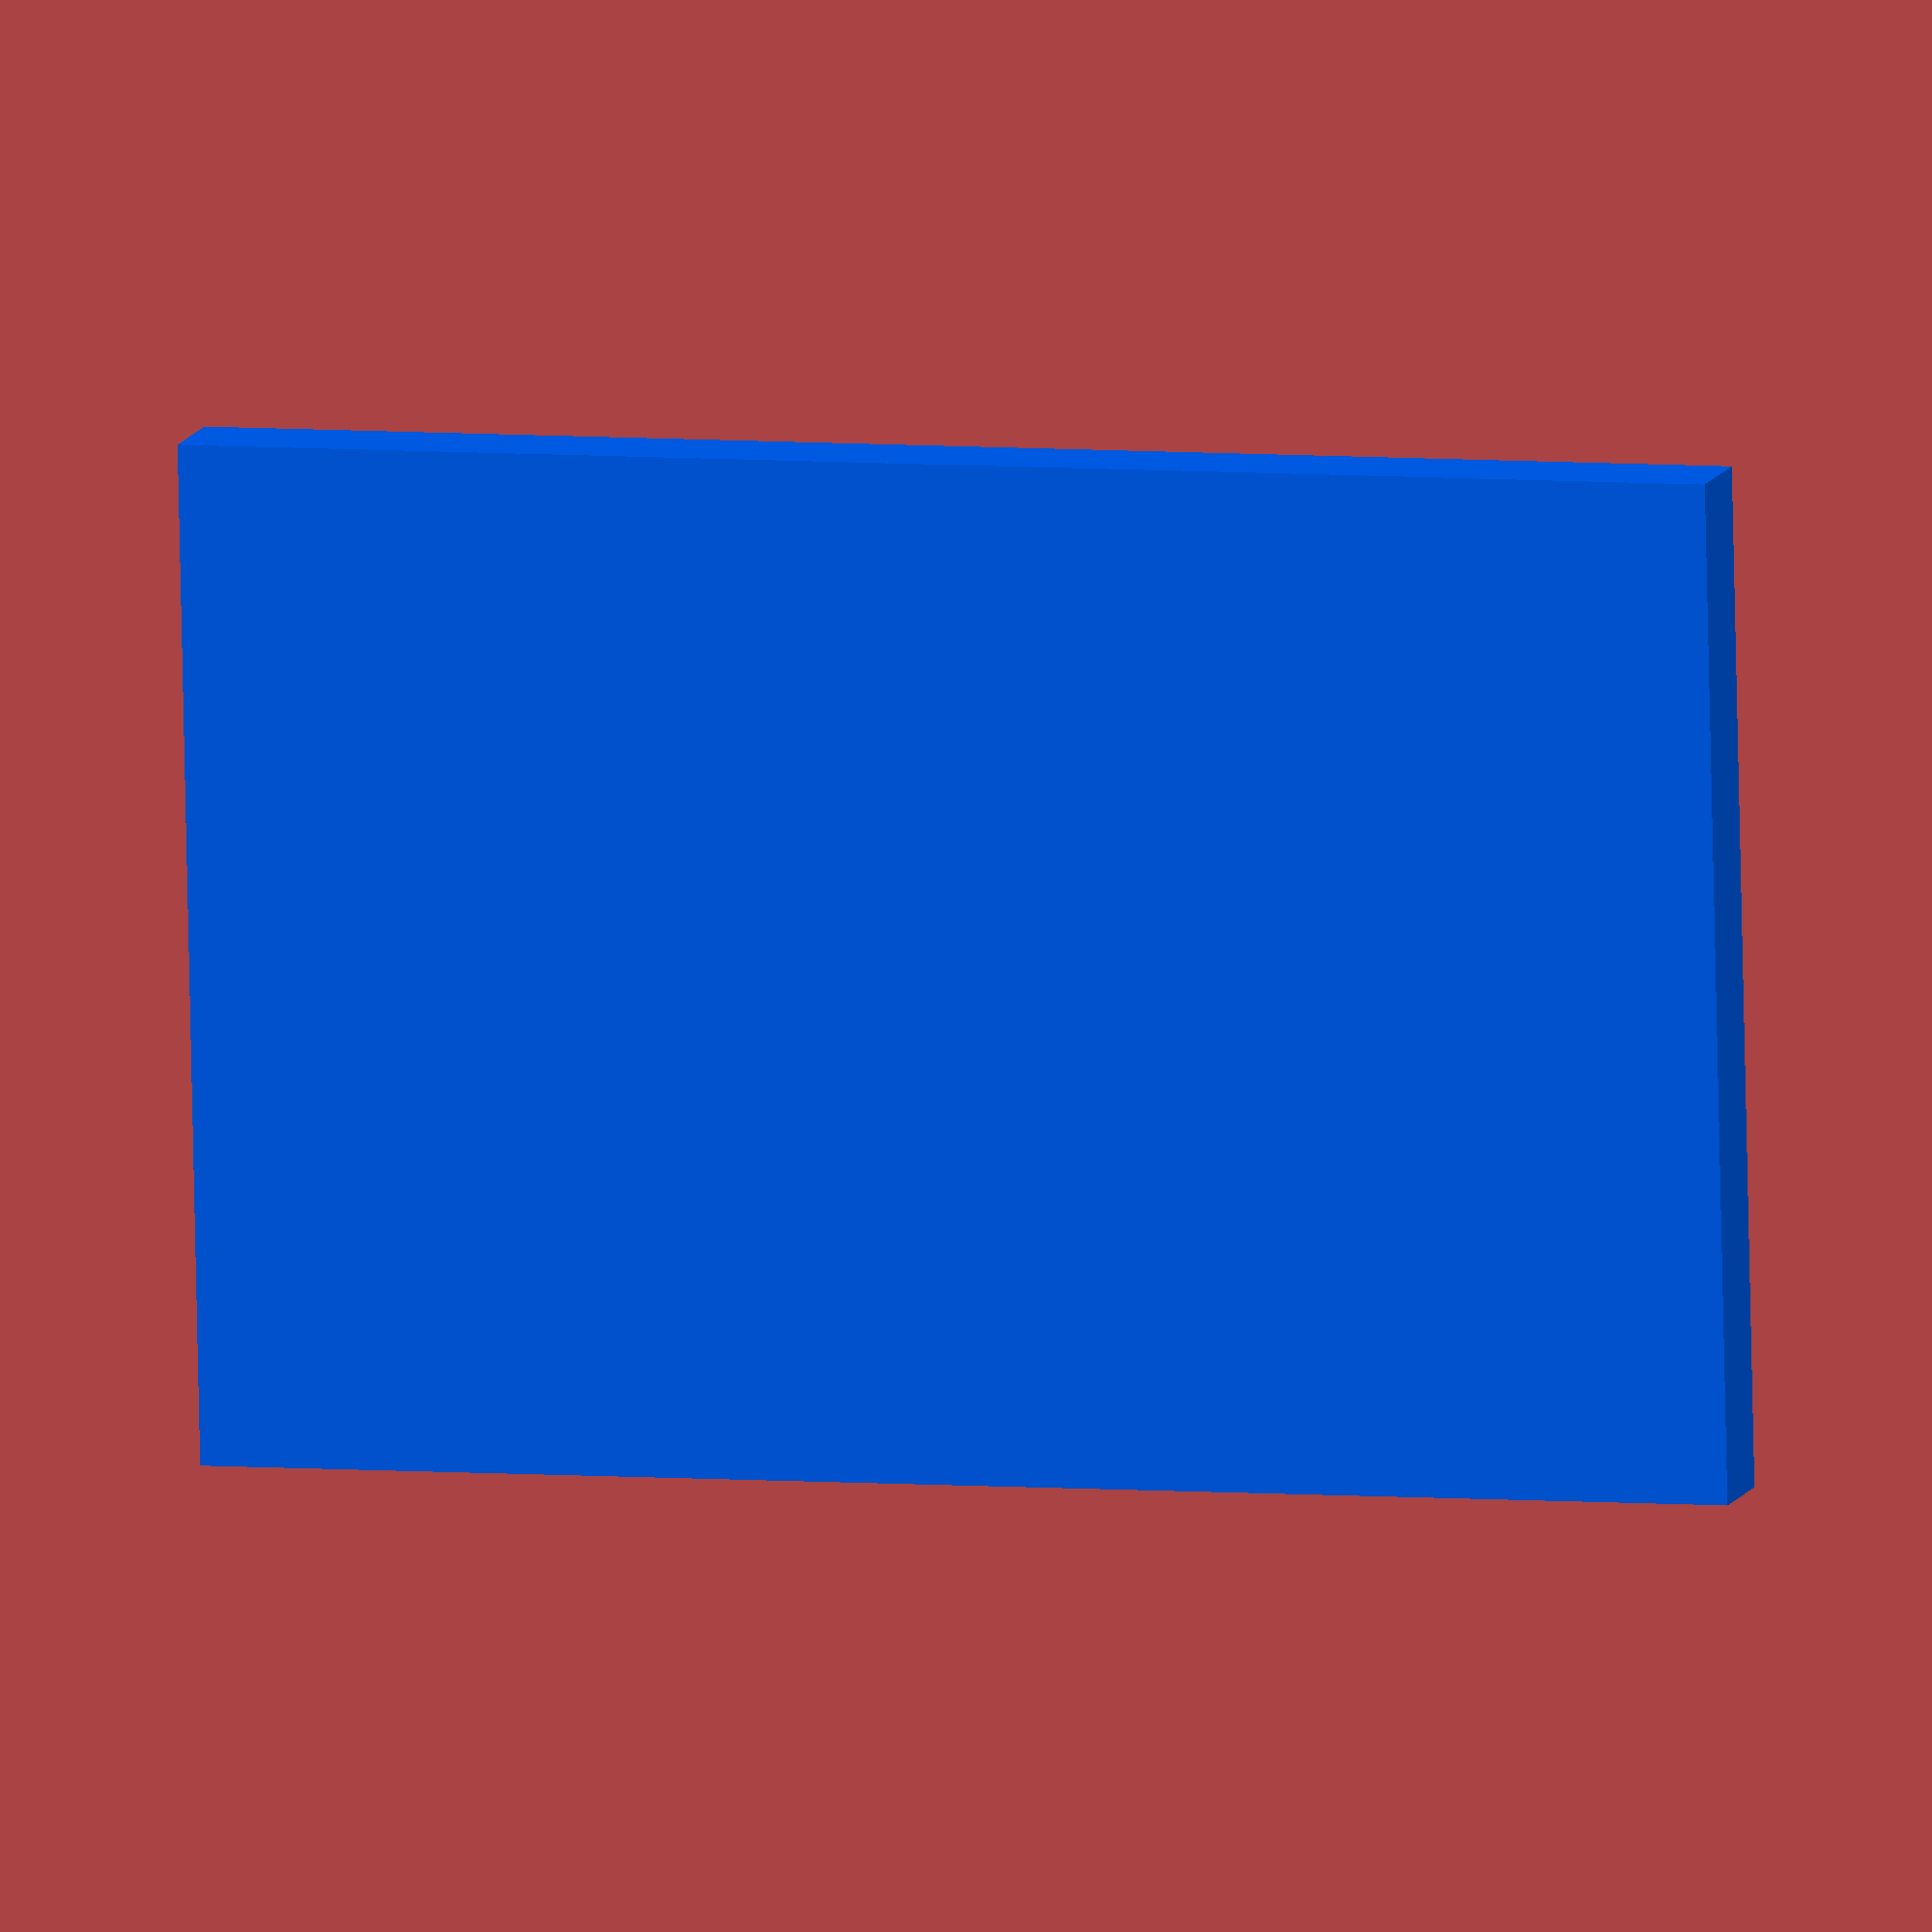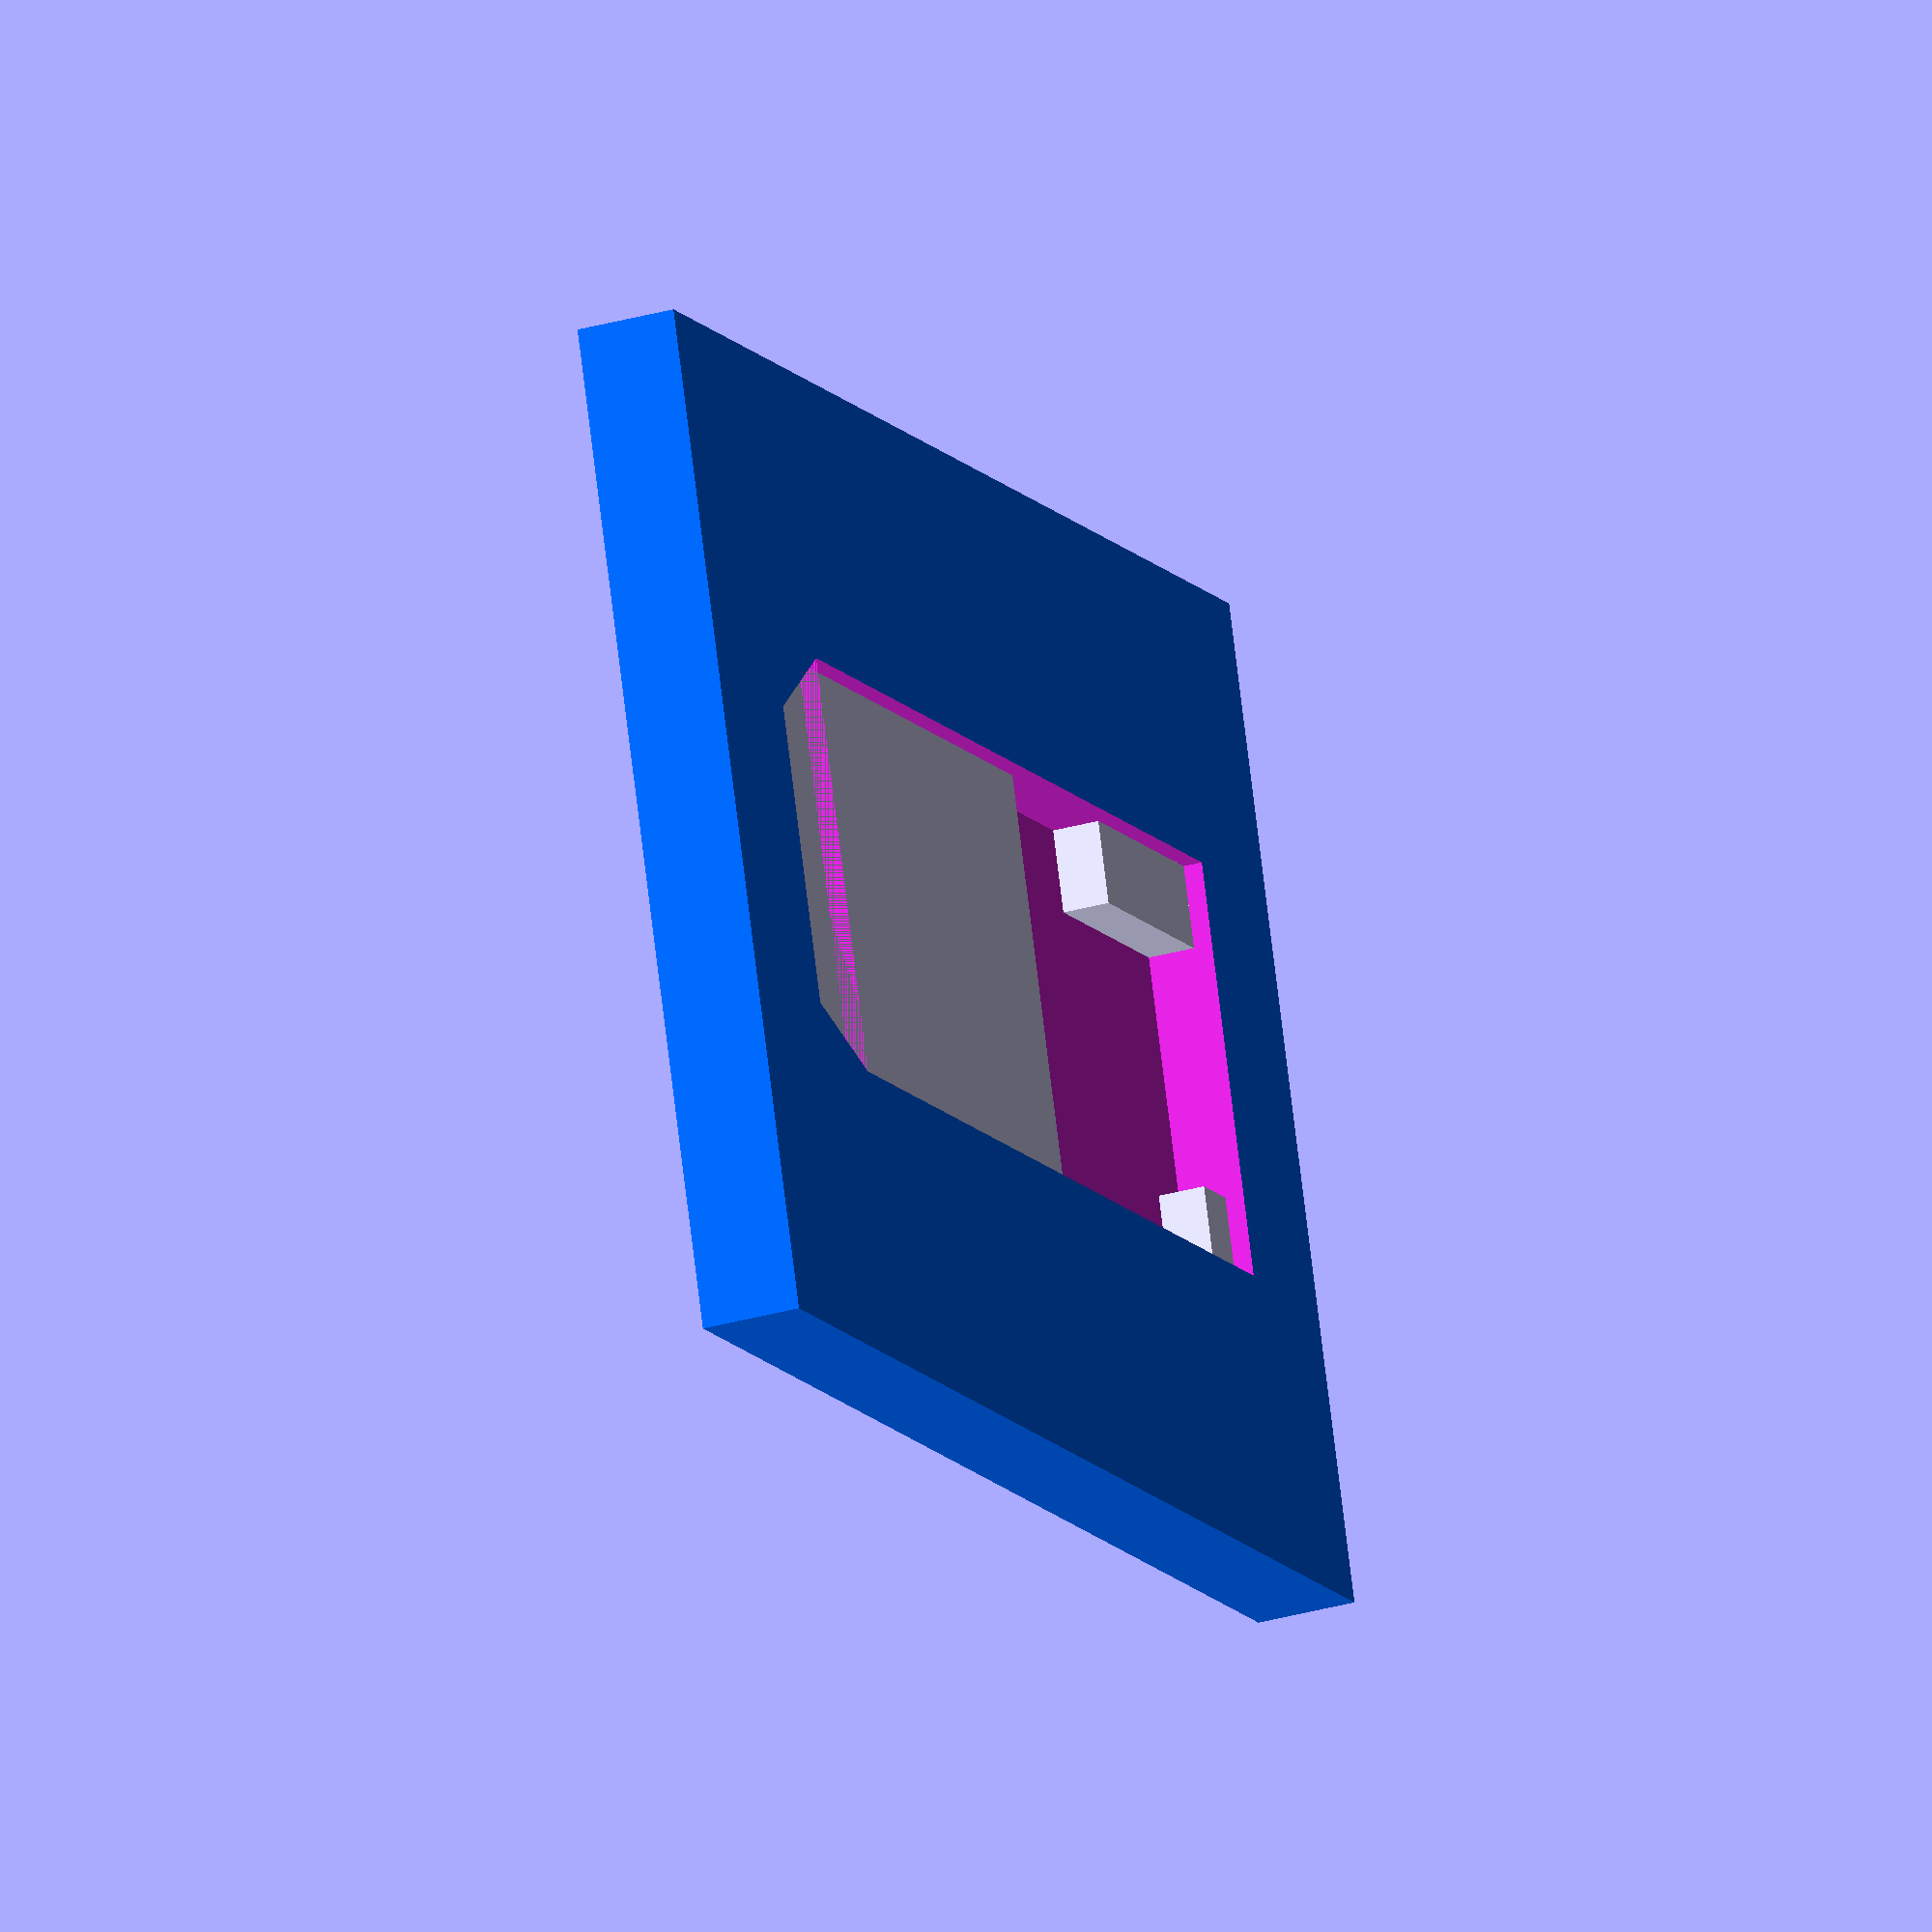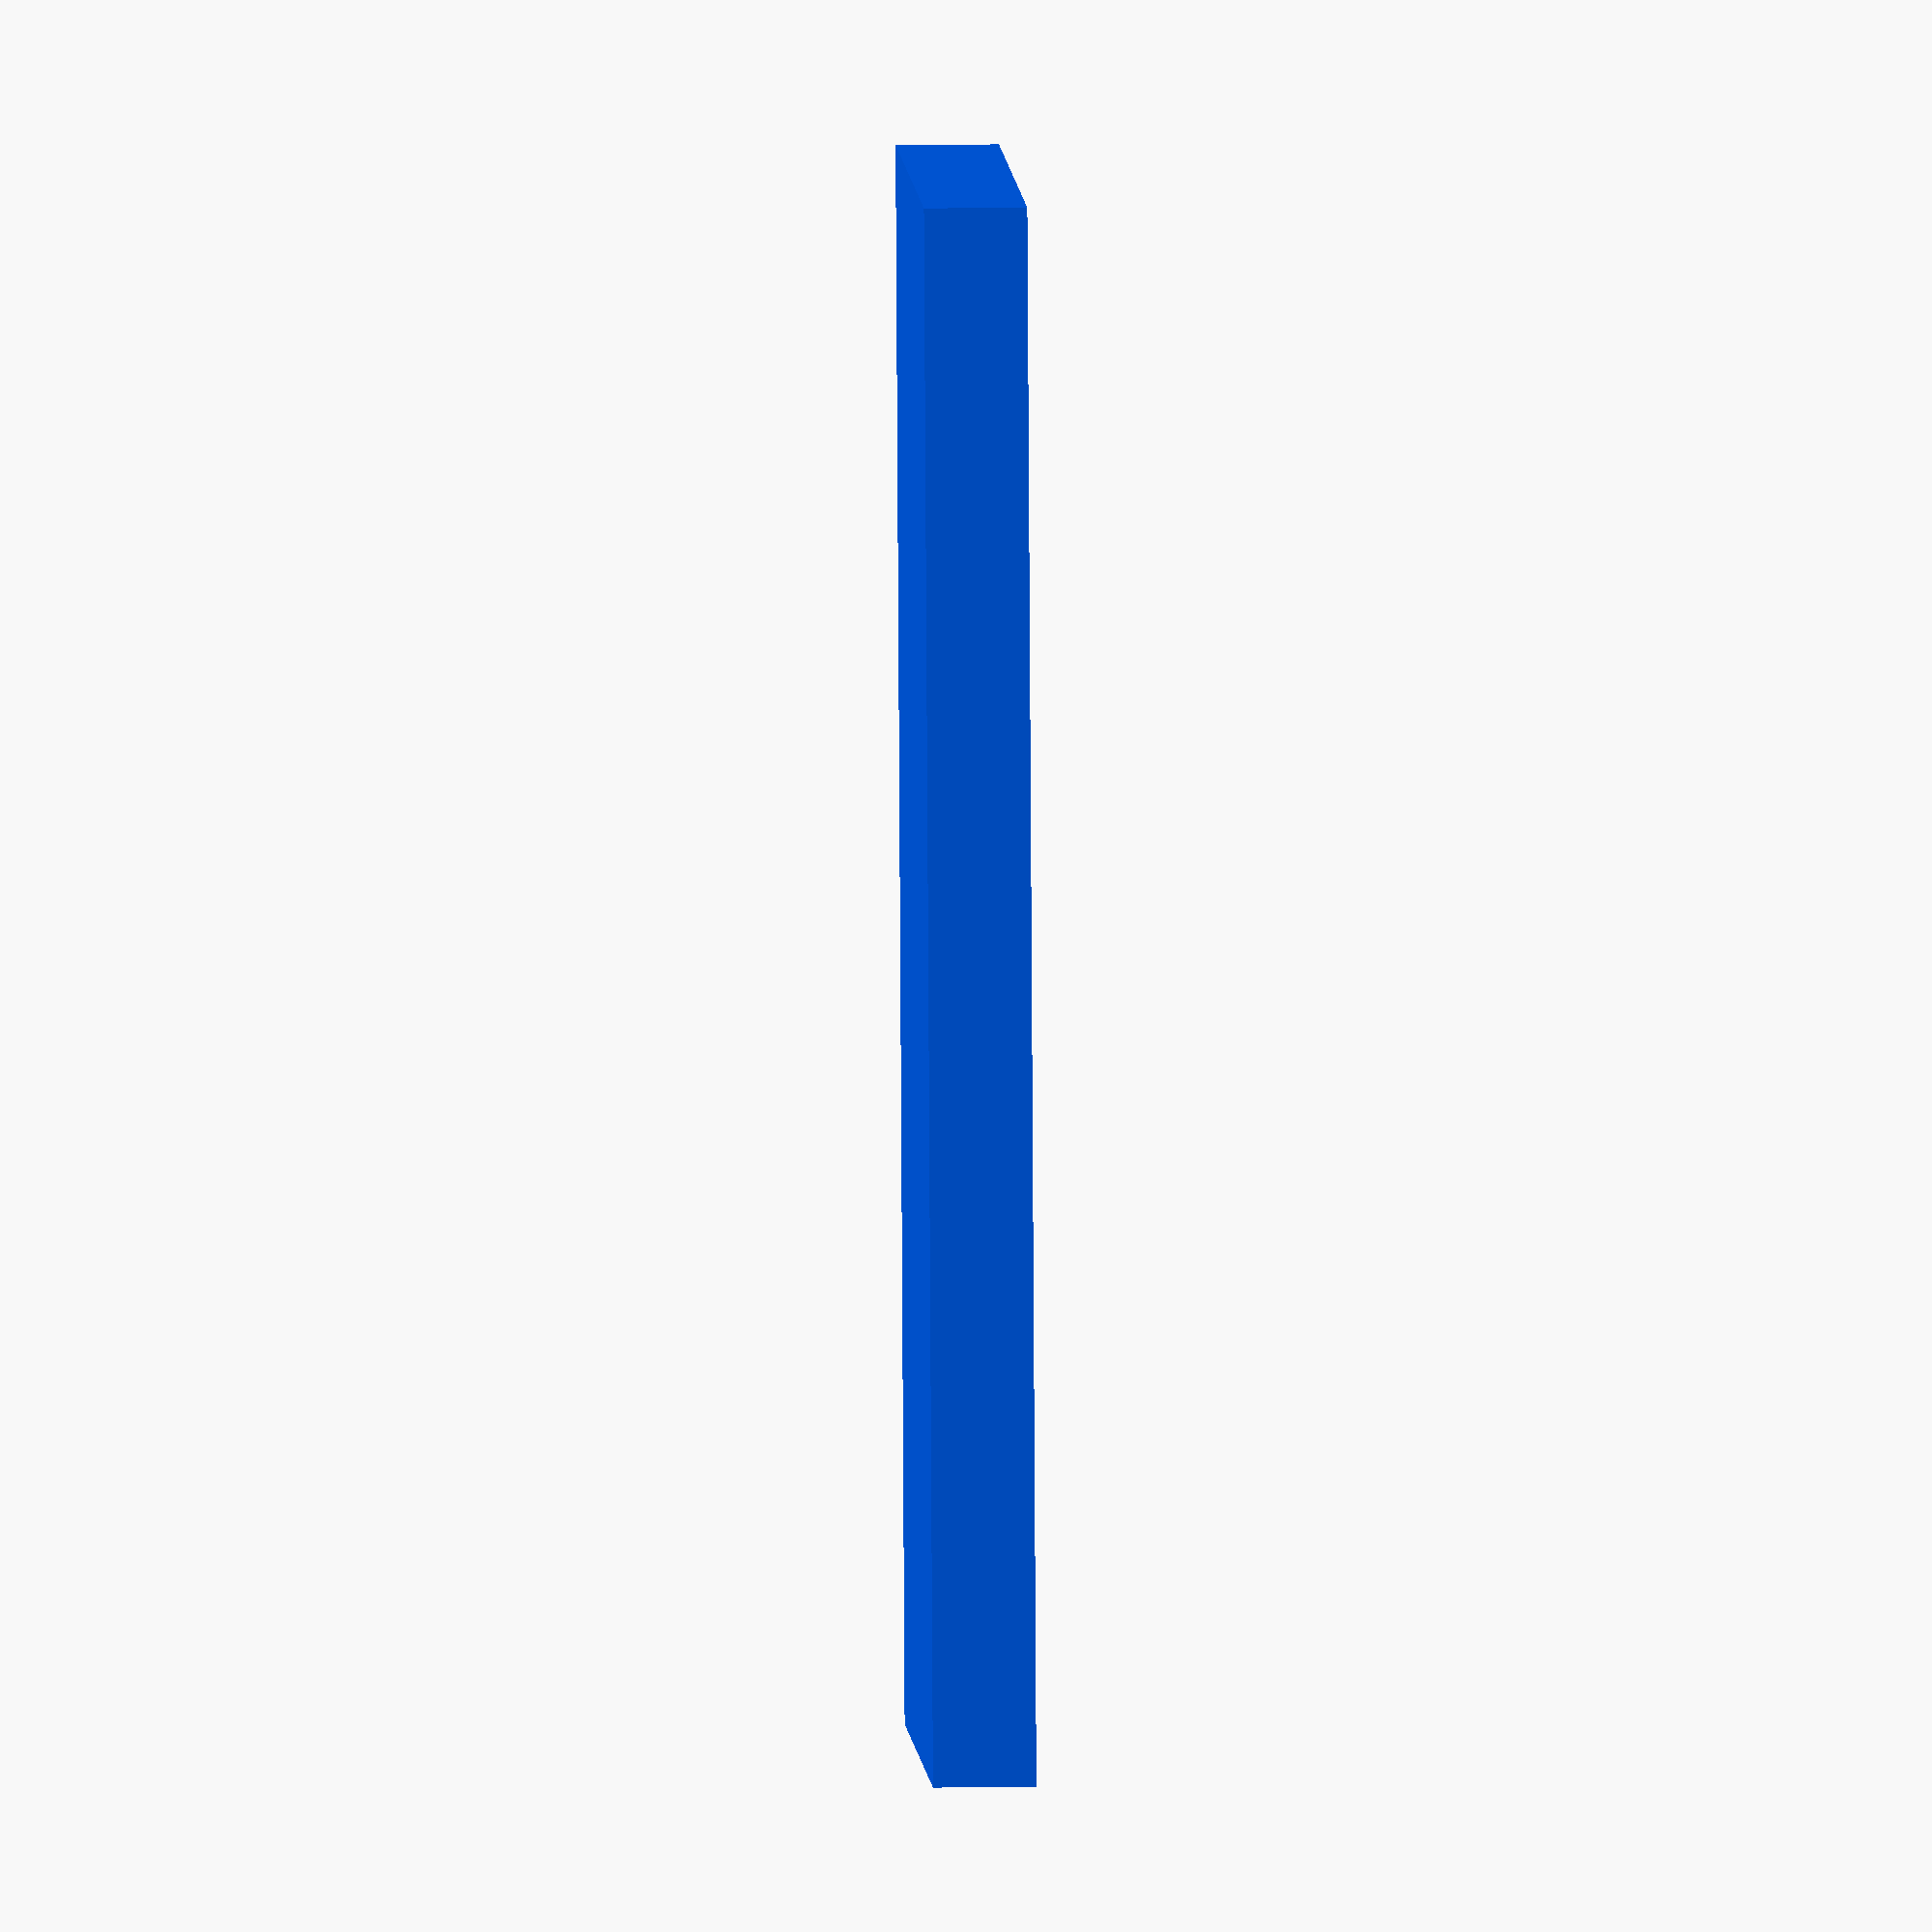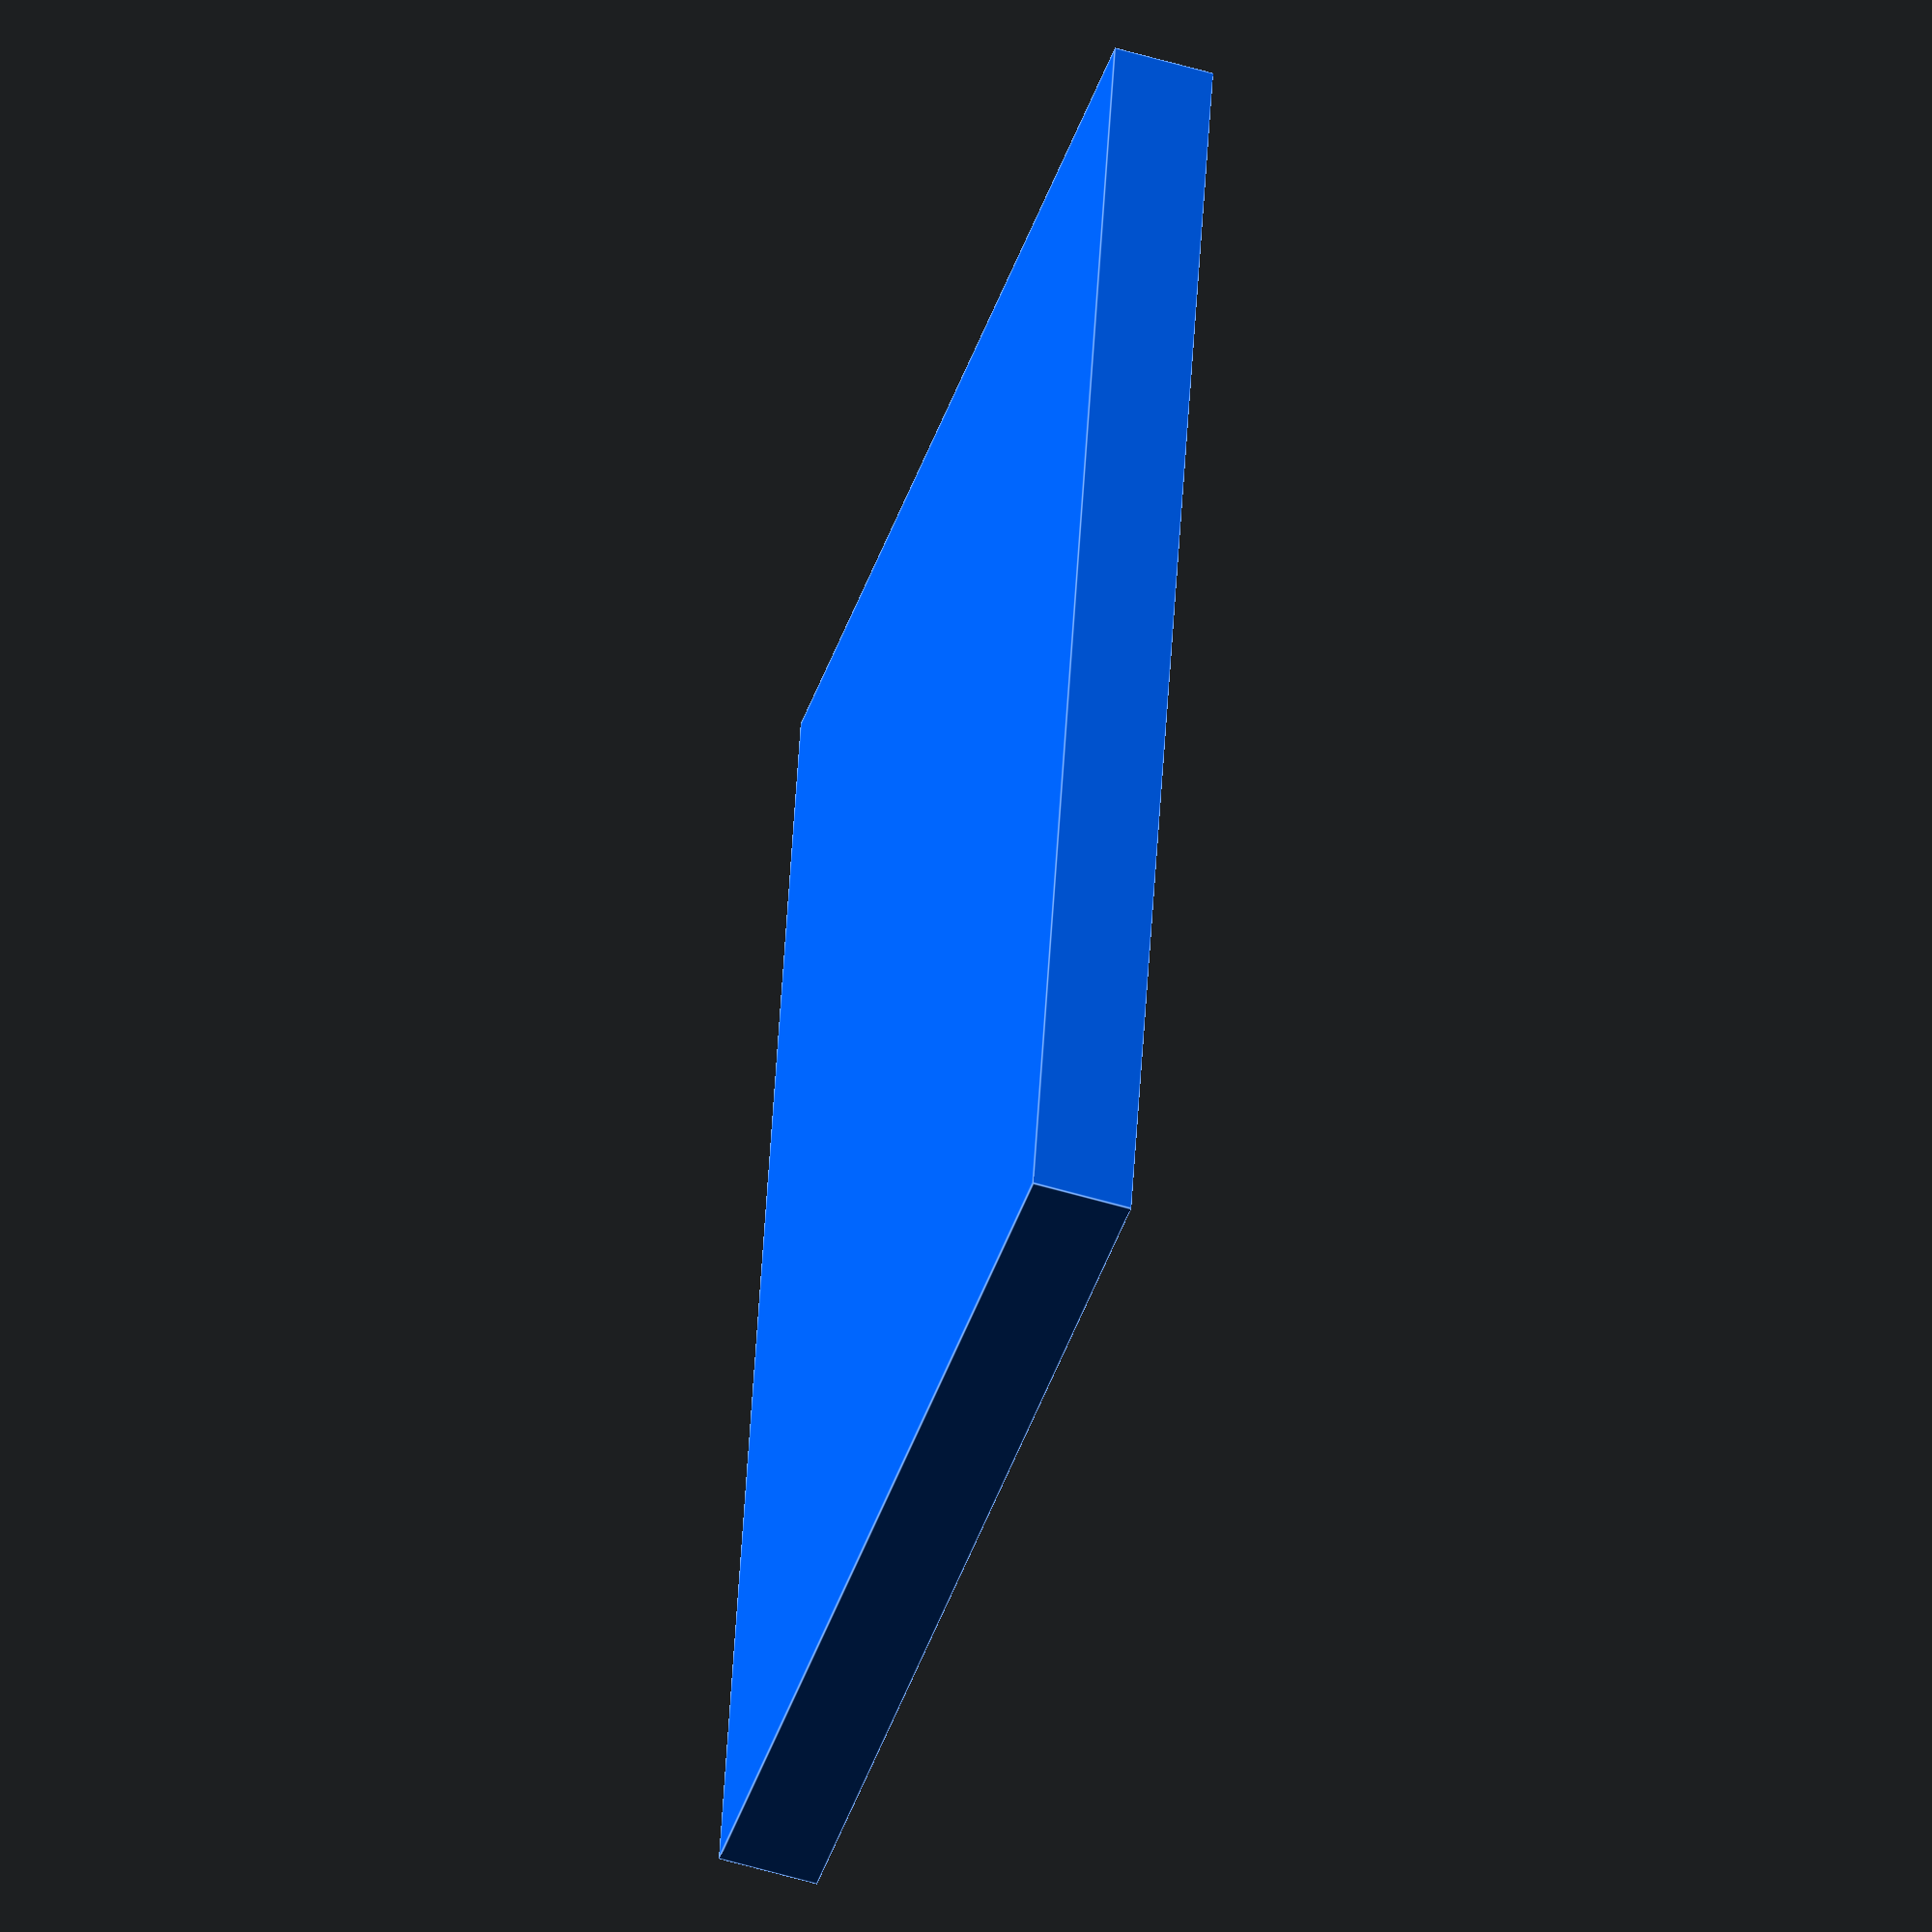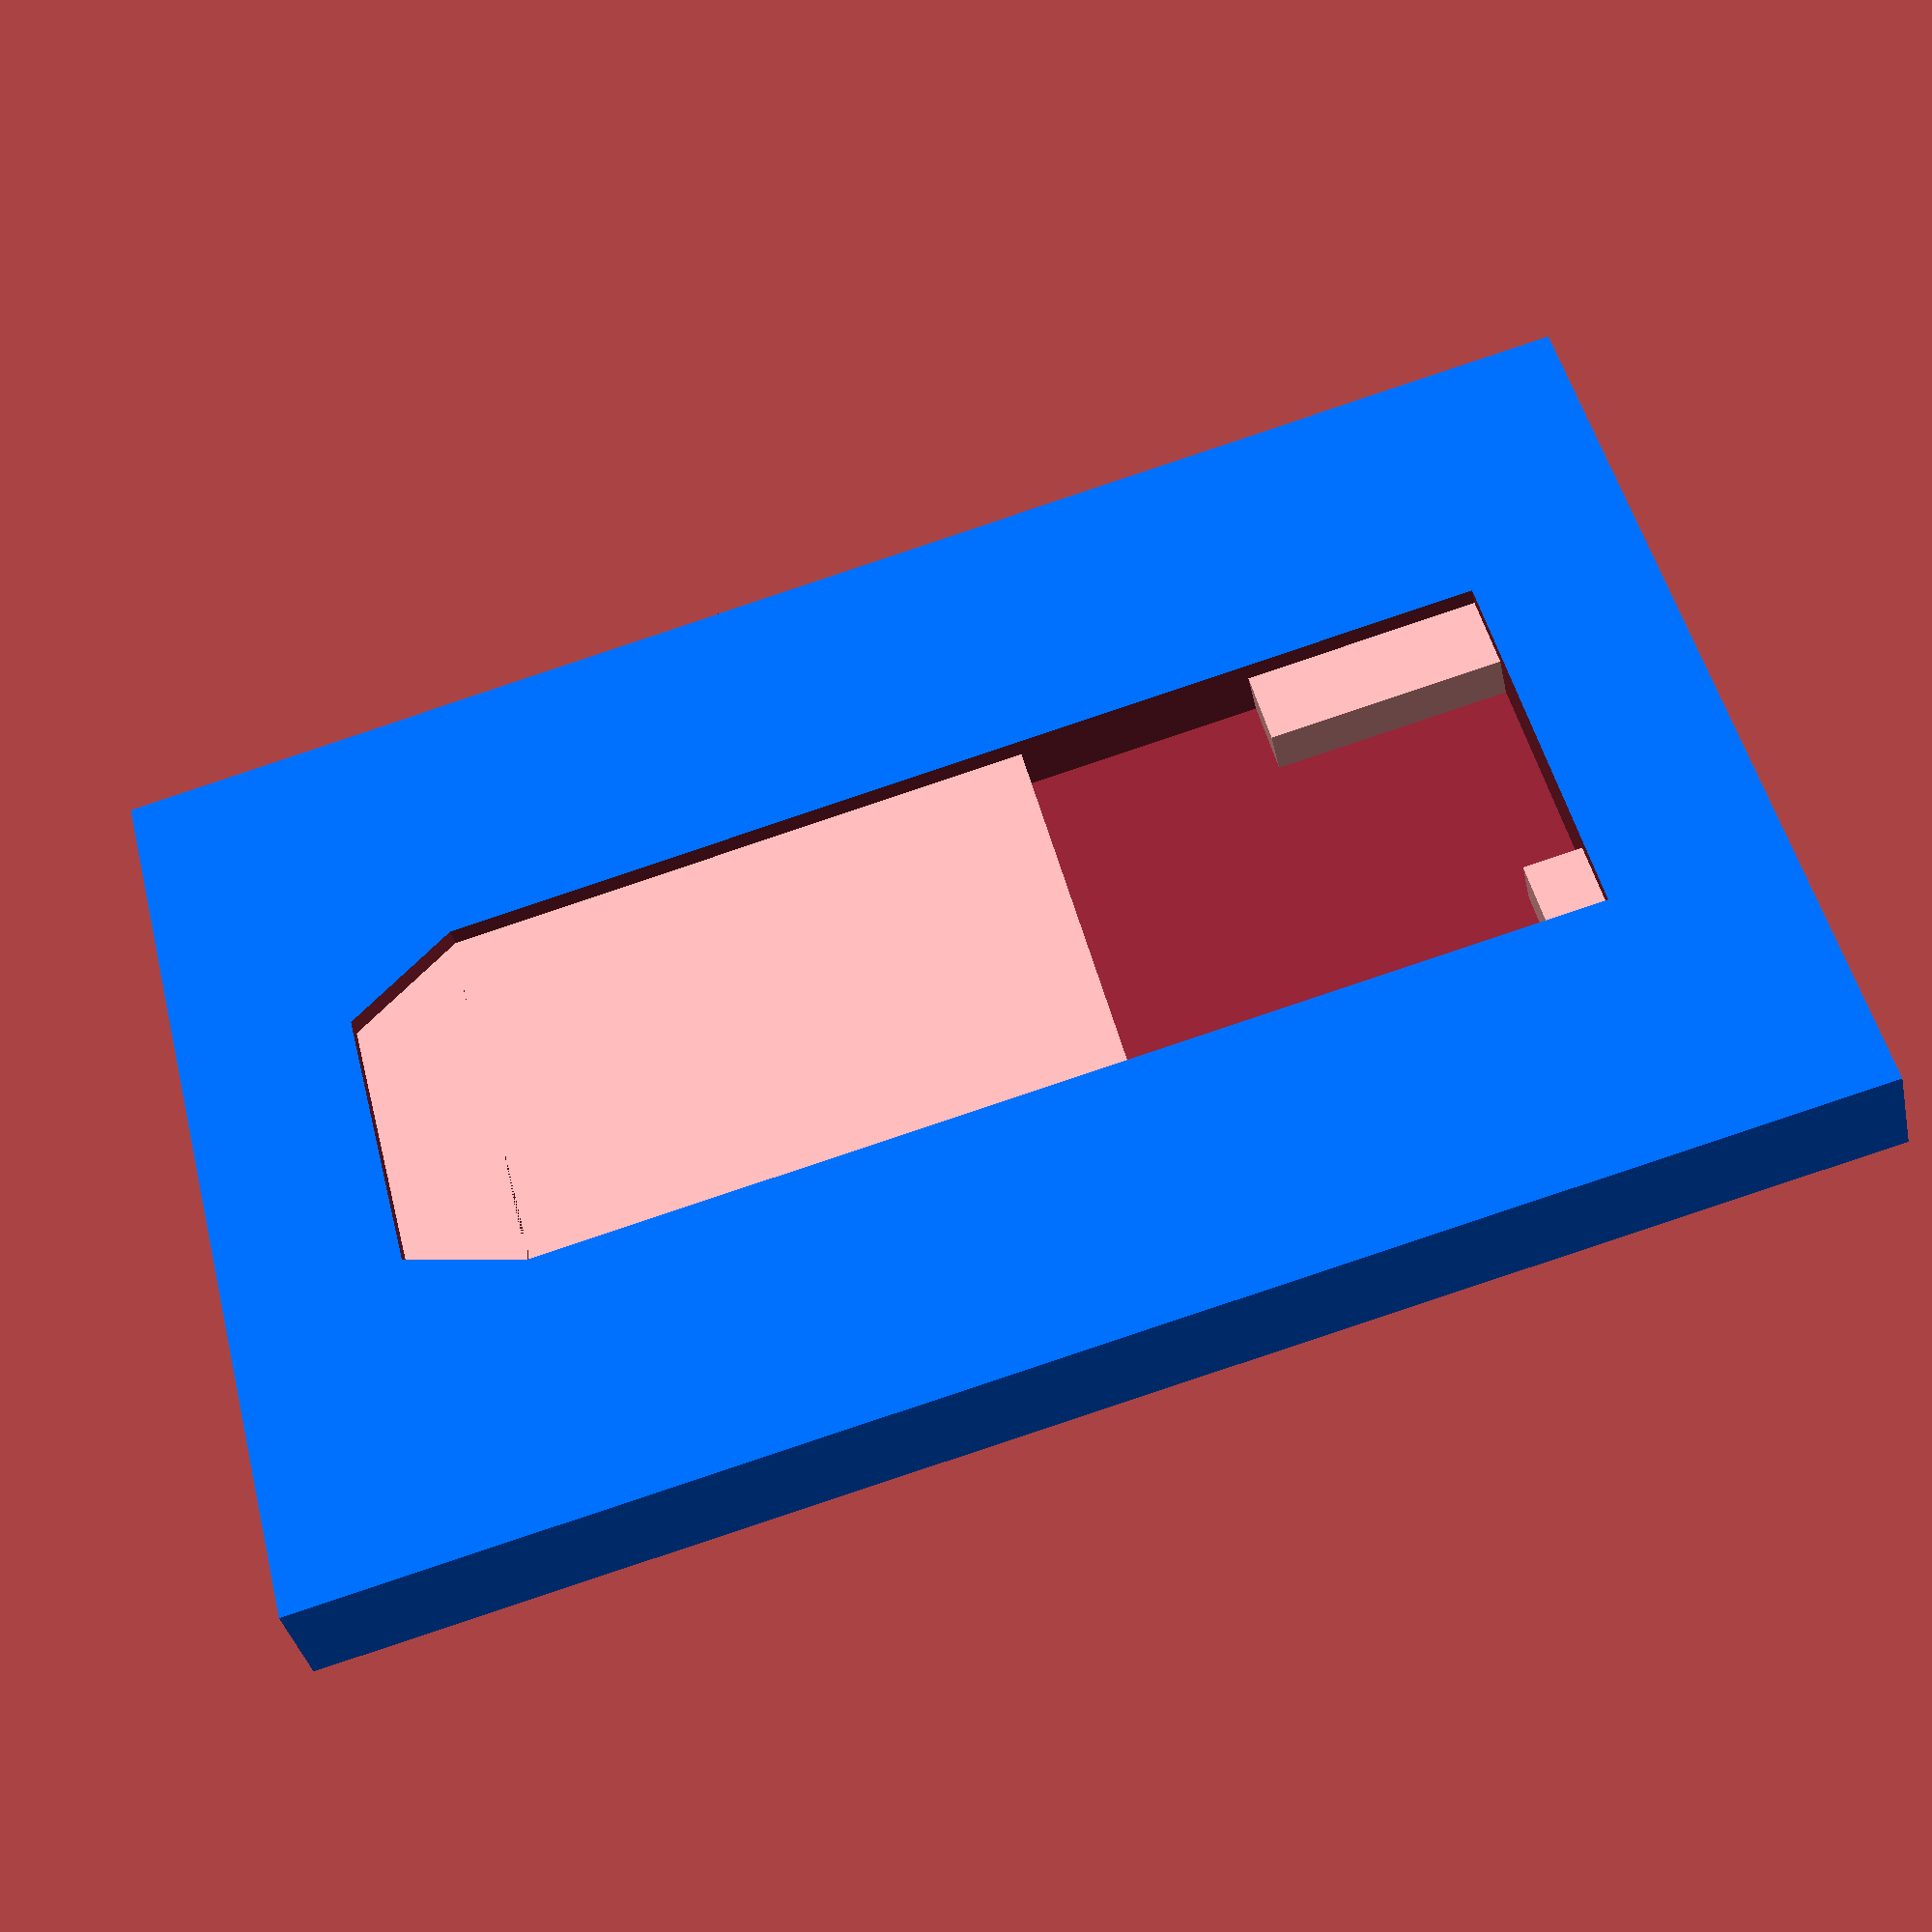
<openscad>
// Configuration
pcbheight = 1.6;
pcbheight_populated = pcbheight + 4;
blockheight = 8.5;
blockmargin_x = 15;
blockmargin_y = 25;
pcbwidth_nm = 35;
pcb_squarelength_nm = 90;
pcb_trapezoidlength_nm = 9.5;
pcb_trapezoidwidth_nm = 25;
pcb_trapezoidoffset = 1;

// Some production margins
pcbwidth = pcbwidth_nm + 0.3;
pcb_squarelength = pcb_squarelength_nm + 0.3;
pcb_trapezoidlength = pcb_trapezoidlength_nm + 0.3;
pcb_trapezoidwidth = pcb_trapezoidwidth_nm + 0.3;

// Derived values
pcb_length = pcb_squarelength + pcb_trapezoidlength;
pcb_translation = [blockmargin_x, blockmargin_y, blockheight - pcbheight_populated];
blocksize = [2 * blockmargin_x + pcb_length, pcbwidth + 2 * blockmargin_y, blockheight];
trapezoid = [
    [pcb_squarelength, 0],
    [pcb_squarelength, pcbwidth],
    [pcb_squarelength + pcb_trapezoidlength, pcbwidth + (pcb_trapezoidwidth - pcbwidth) / 2 + pcb_trapezoidoffset],
    [pcb_squarelength + pcb_trapezoidlength, (pcbwidth - pcb_trapezoidwidth) / 2 + pcb_trapezoidoffset]
];

// Basic shape: PCB-shaped hole in block
difference() {
    color([0, 0.4, 1]) cube(blocksize);
    translate(pcb_translation) {
        cube([pcb_squarelength, pcbwidth, pcbheight_populated + 1]);
        linear_extrude(height = pcbheight_populated + 1) {
            polygon(points=trapezoid);
        }
    }
}

// PCB support structure in unpopulated areas
pcbsupport_battery_length = 60;
pcbsupport_height = pcbheight_populated - pcbheight;
pcbsupport_dbghdr_length = 20;
pcbsupport_dbghdr_width = 7;
pcbsupport_mnthole_width = 7;
pcbsupport_mnthole_length = 5;
translate(pcb_translation) {
    translate([pcb_length - pcbsupport_battery_length, 0, 0])
        cube([pcbsupport_battery_length, pcbwidth, pcbsupport_height]);
    cube([pcbsupport_dbghdr_length, pcbsupport_dbghdr_width, pcbsupport_height]);
    translate([0, pcbwidth - pcbsupport_mnthole_width, 0])
        cube([pcbsupport_mnthole_length, pcbsupport_mnthole_width, pcbsupport_height]);
}
</openscad>
<views>
elev=349.5 azim=181.3 roll=195.1 proj=o view=wireframe
elev=211.8 azim=341.0 roll=248.2 proj=o view=solid
elev=344.6 azim=281.9 roll=268.4 proj=o view=wireframe
elev=53.3 azim=260.3 roll=252.1 proj=o view=edges
elev=217.2 azim=345.8 roll=168.1 proj=p view=solid
</views>
